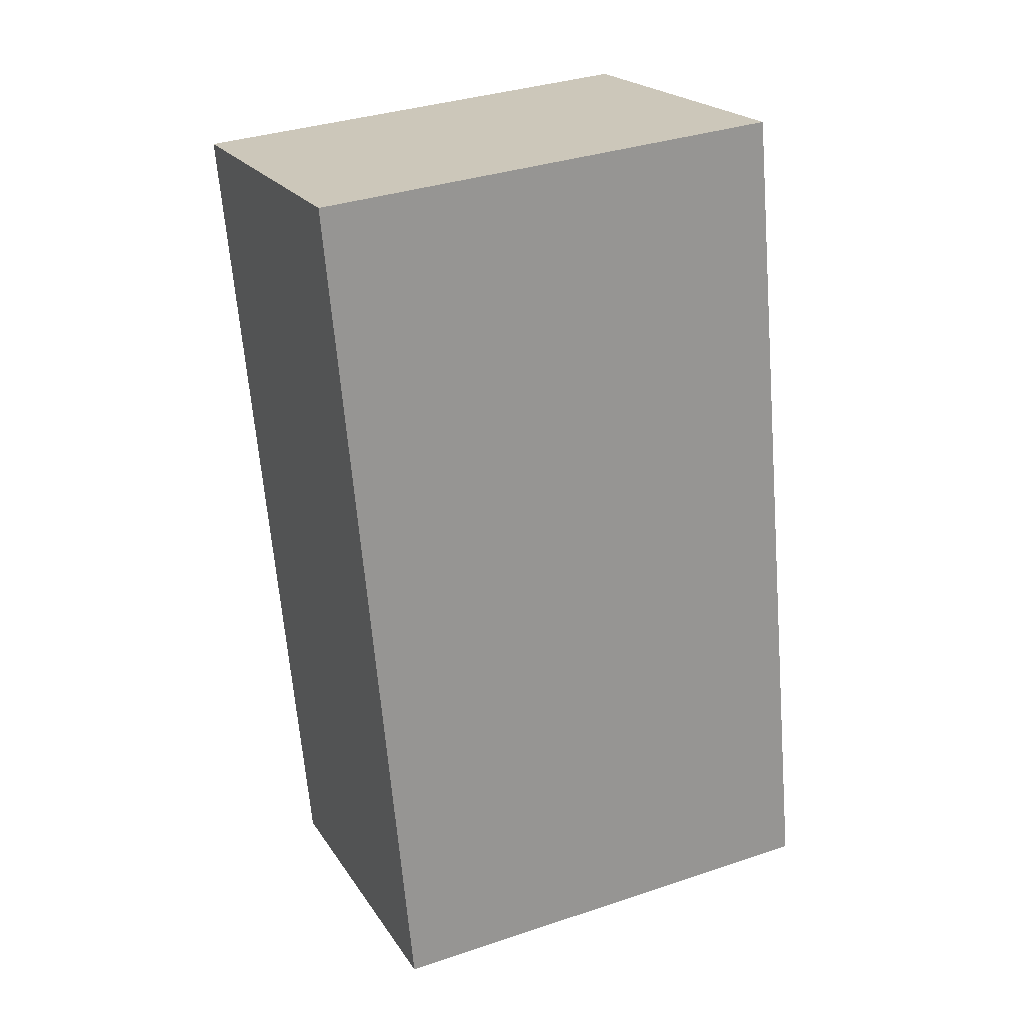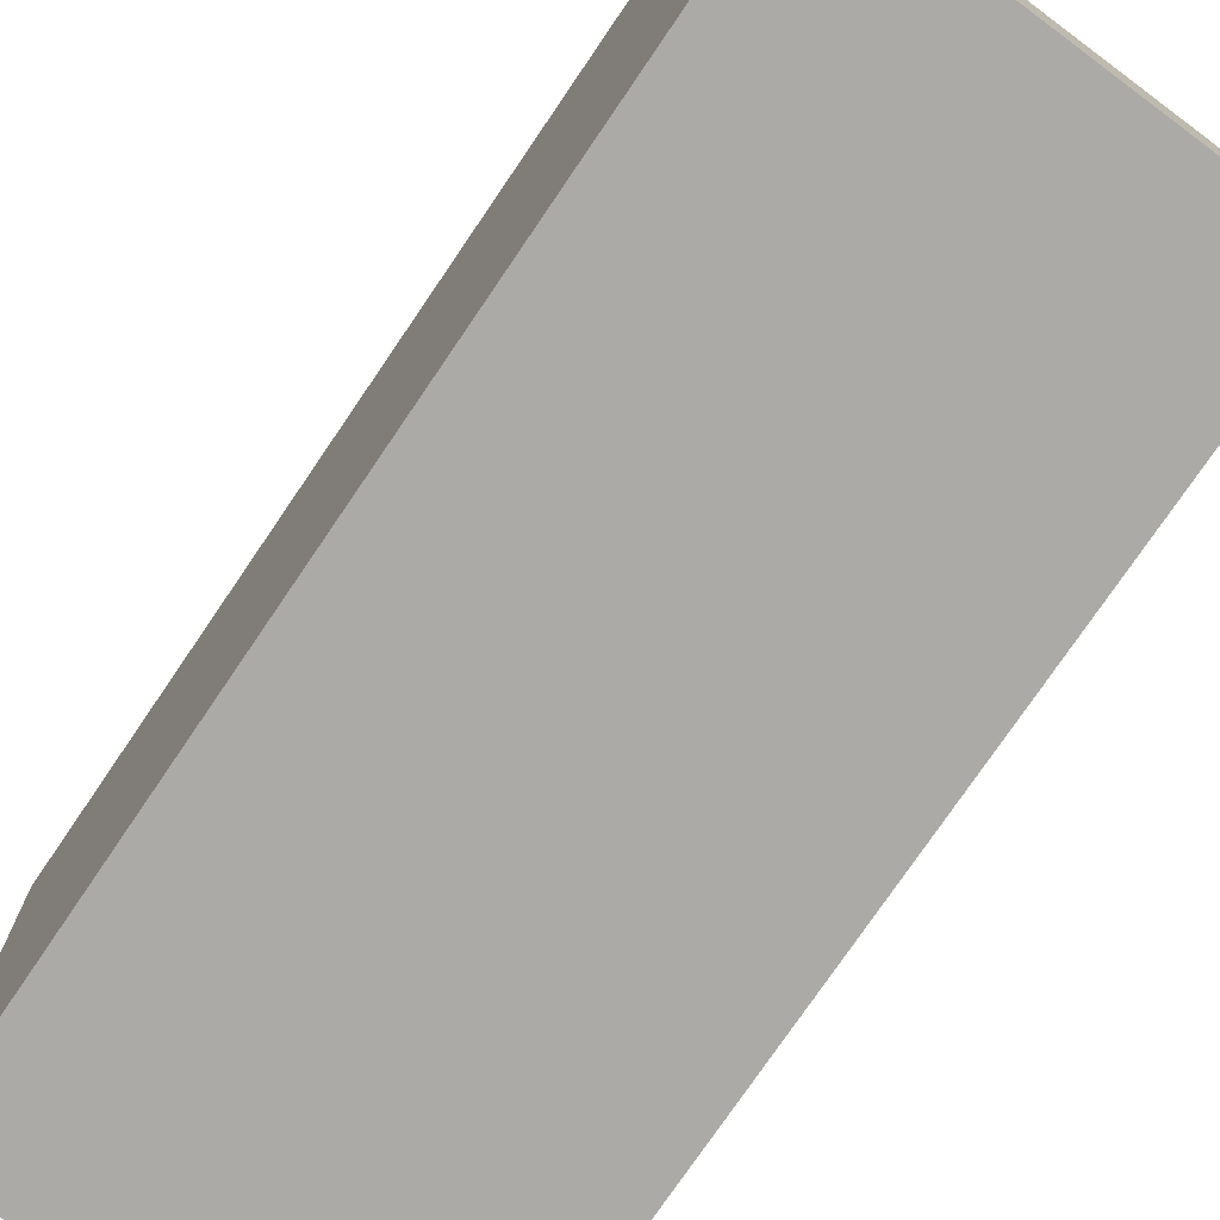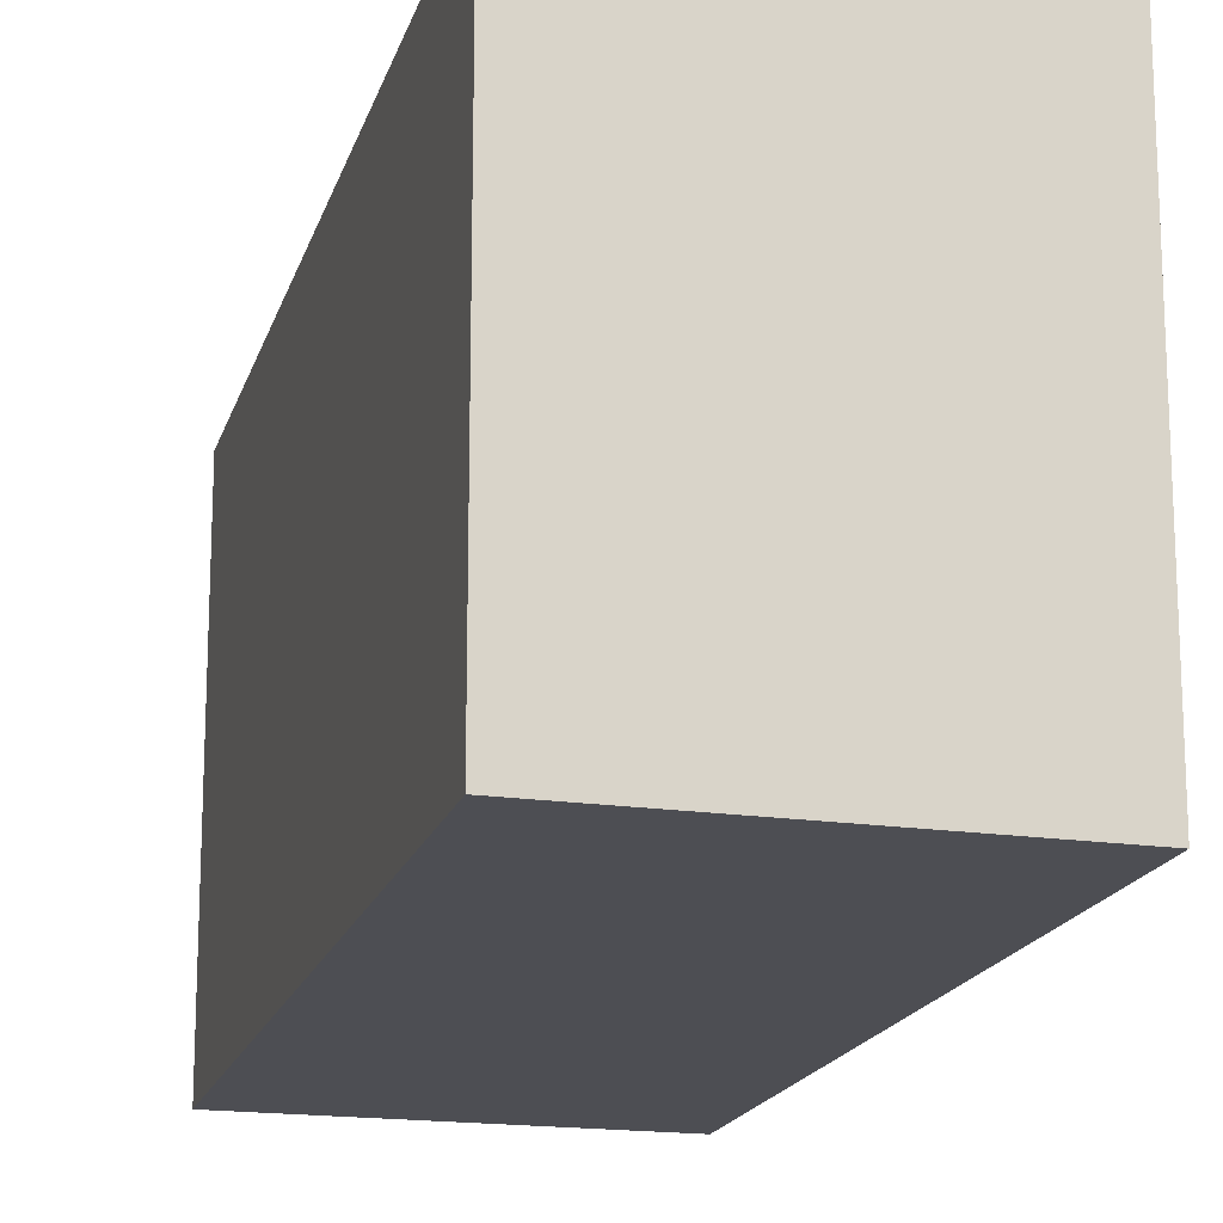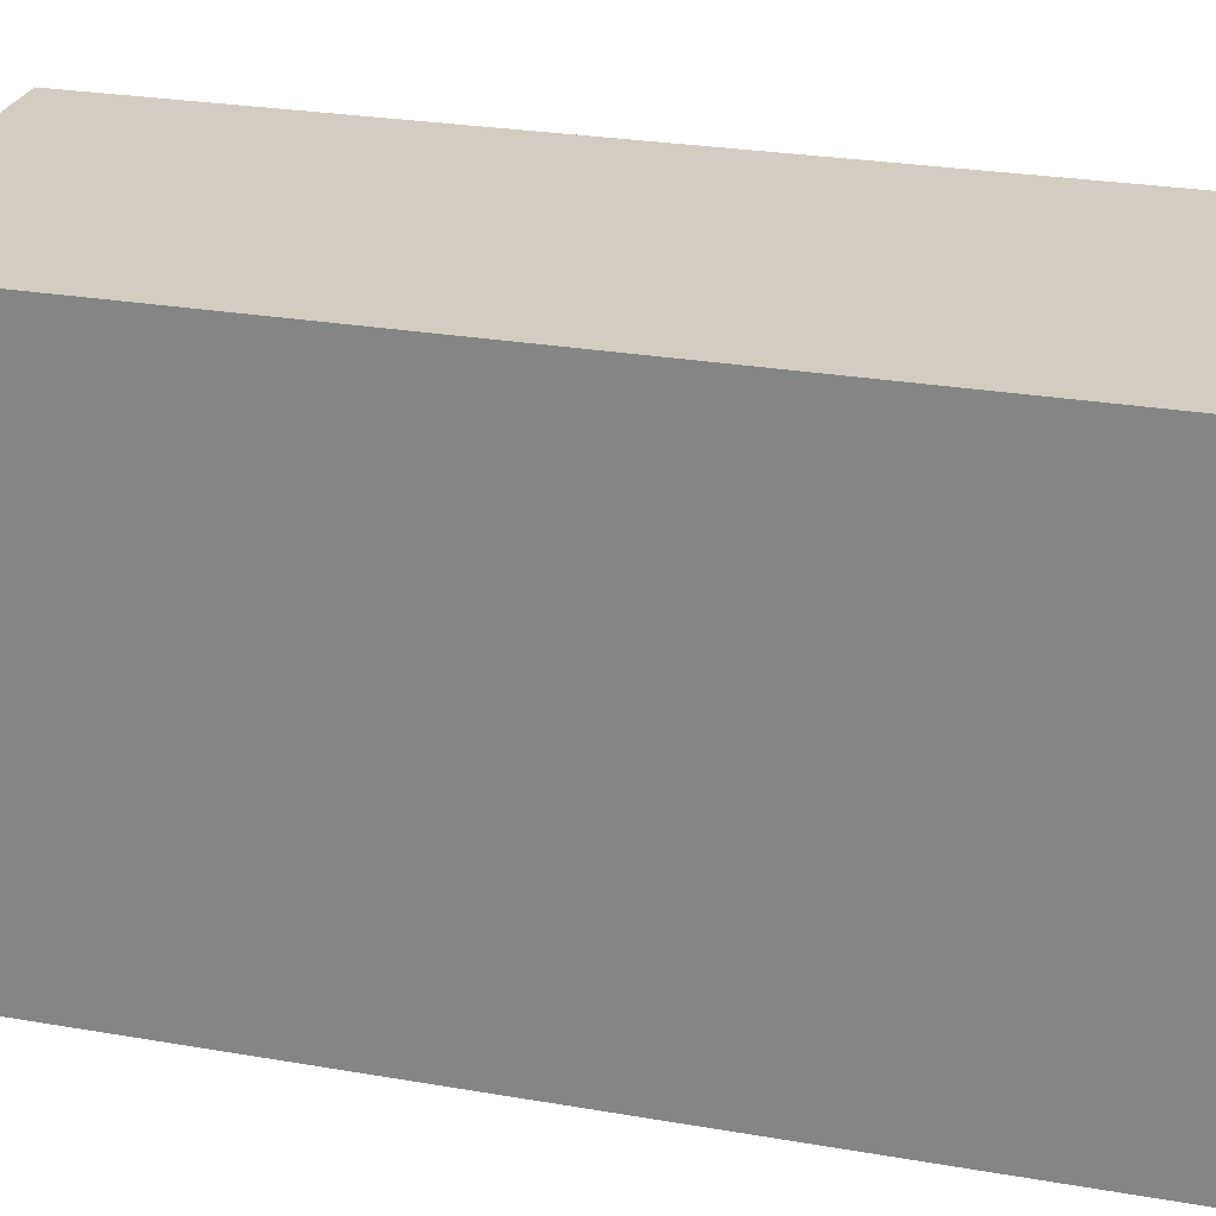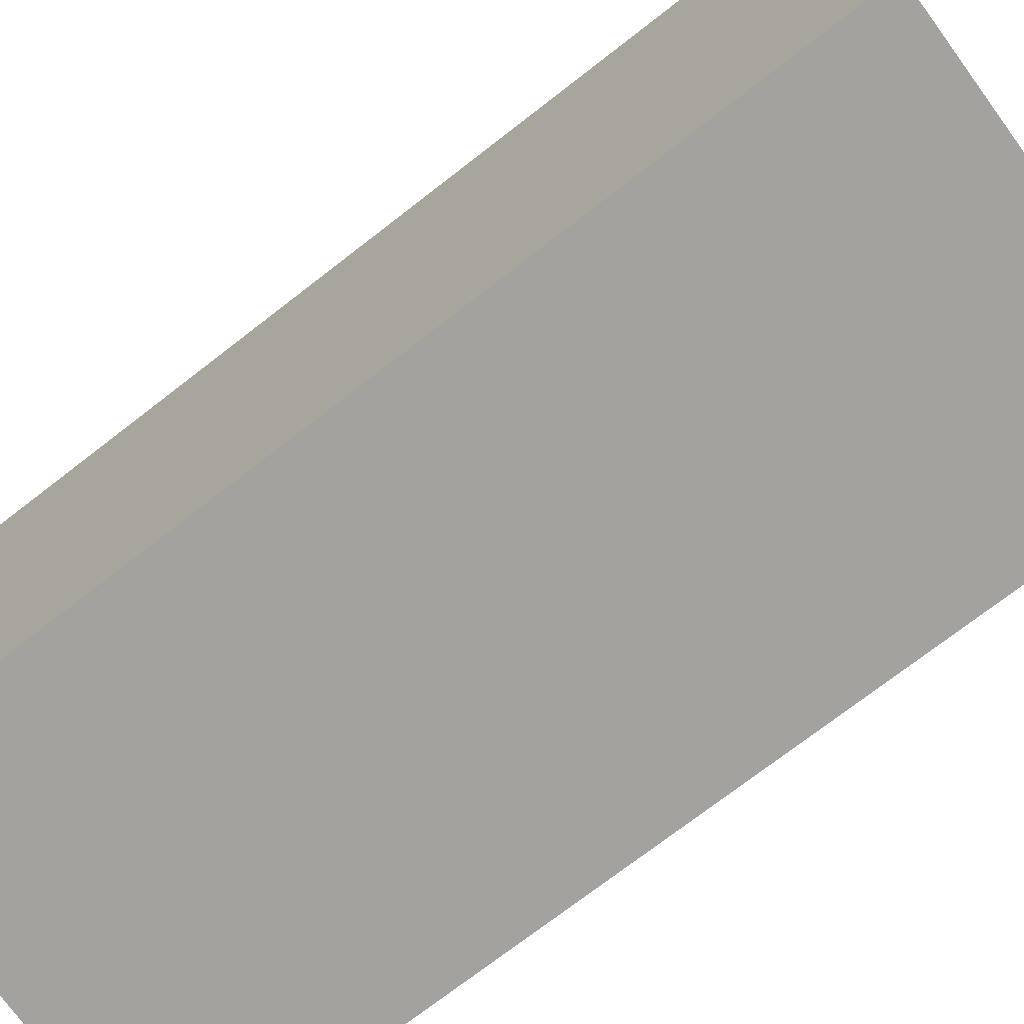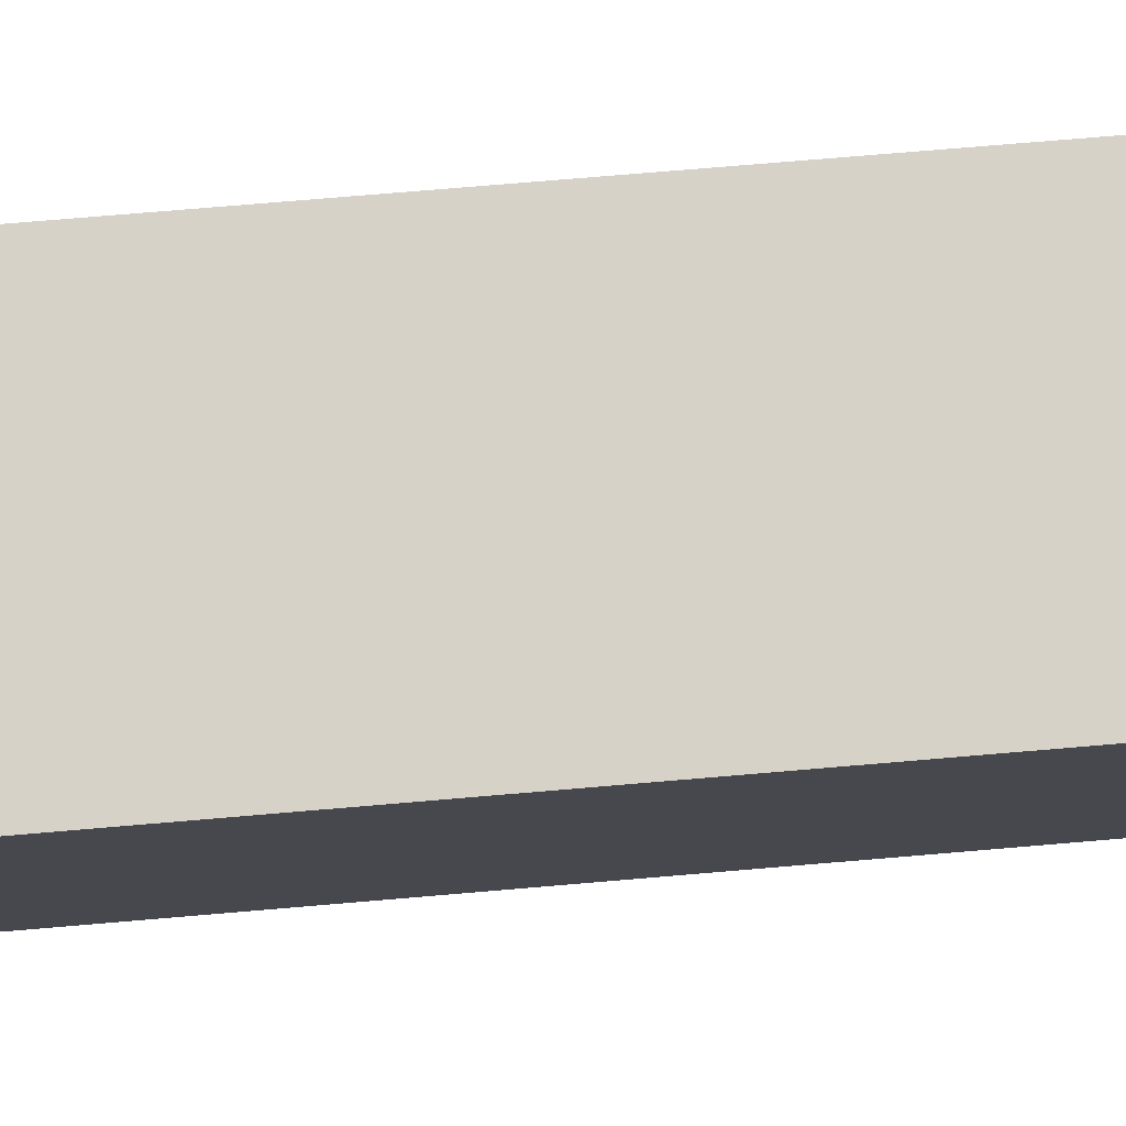
<metadata>
{"format":"obj","ext":"obj","renderer":"f3d","projection":"perspective","resolution":1024,"background":"white","views":[{"elev":35.2,"azim":-113.9,"up":"+Z"},{"elev":-75.7,"azim":157.6,"up":"+Y"},{"elev":-17.3,"azim":177.5,"up":"+Y"},{"elev":24.3,"azim":-61.8,"up":"+Y"},{"elev":-72.5,"azim":-40.3,"up":"+Y"},{"elev":78.1,"azim":97.0,"up":"+Y"}]}
</metadata>
<code>
v  3.113 2.76 4.466
v  0 2.76 1.69e-16
v  1.033 2.76 4.969
v  2.072 2.76 -0.529
v  1.033 -3.043e-16 4.969
v  3.113 -2.735e-16 4.466
v  2.072 3.239e-17 -0.529
v  0 0 0
g defaultobject
f 1 2 3
f 2 1 4
f 5 1 3
f 1 5 6
f 6 4 1
f 4 6 7
f 7 2 4
f 2 7 8
f 8 3 2
f 3 8 5
f 8 6 5
f 6 8 7

</code>
